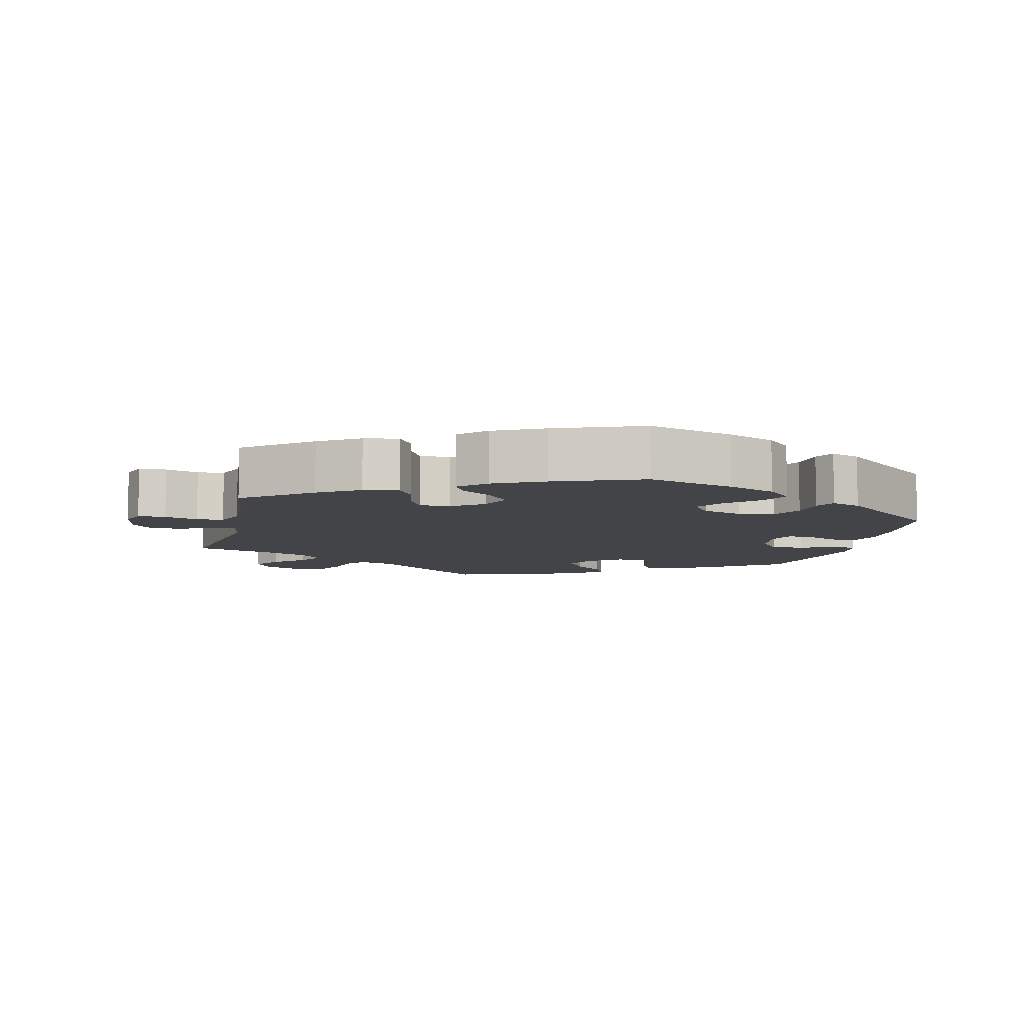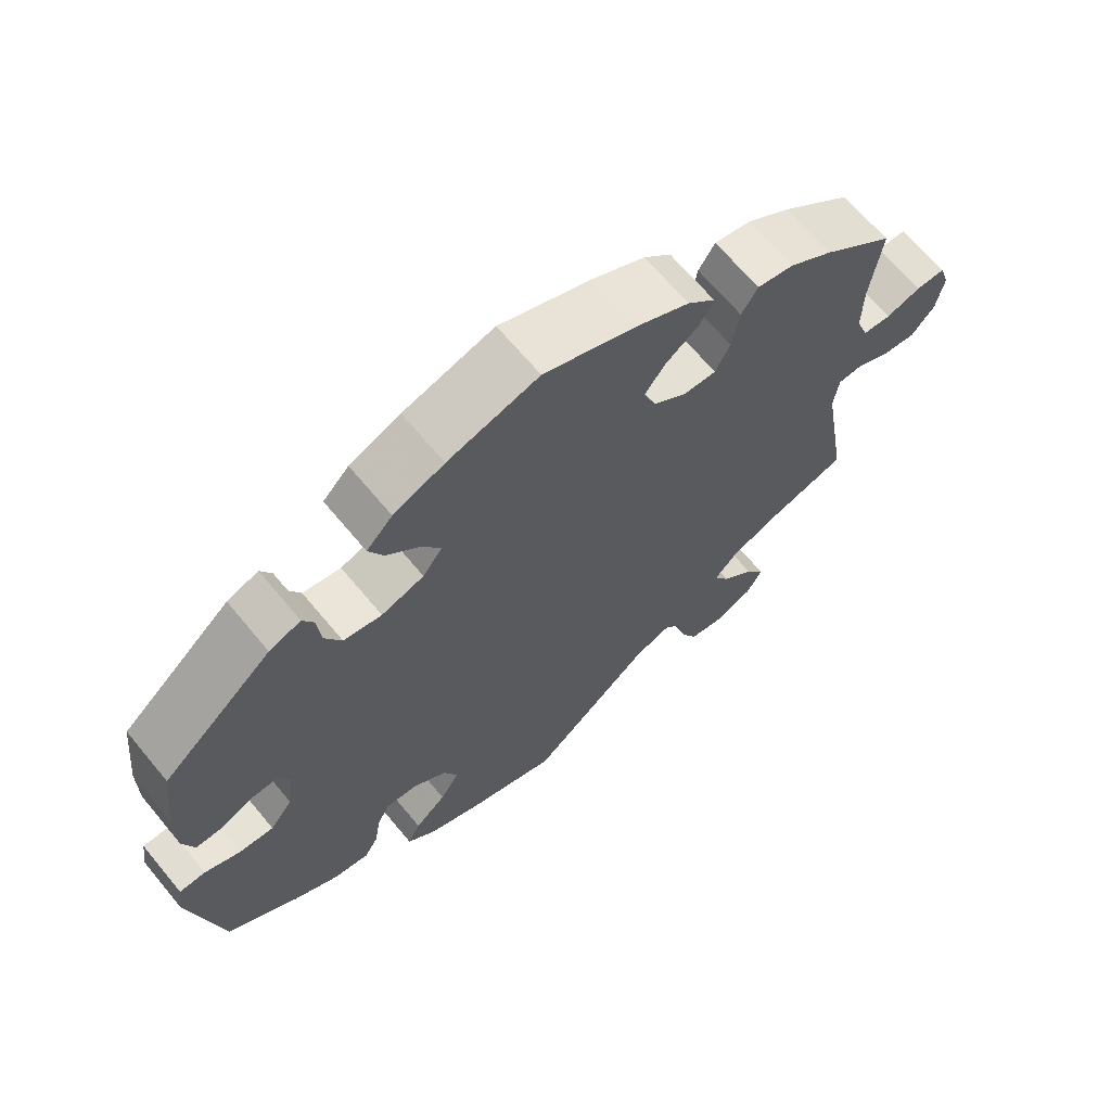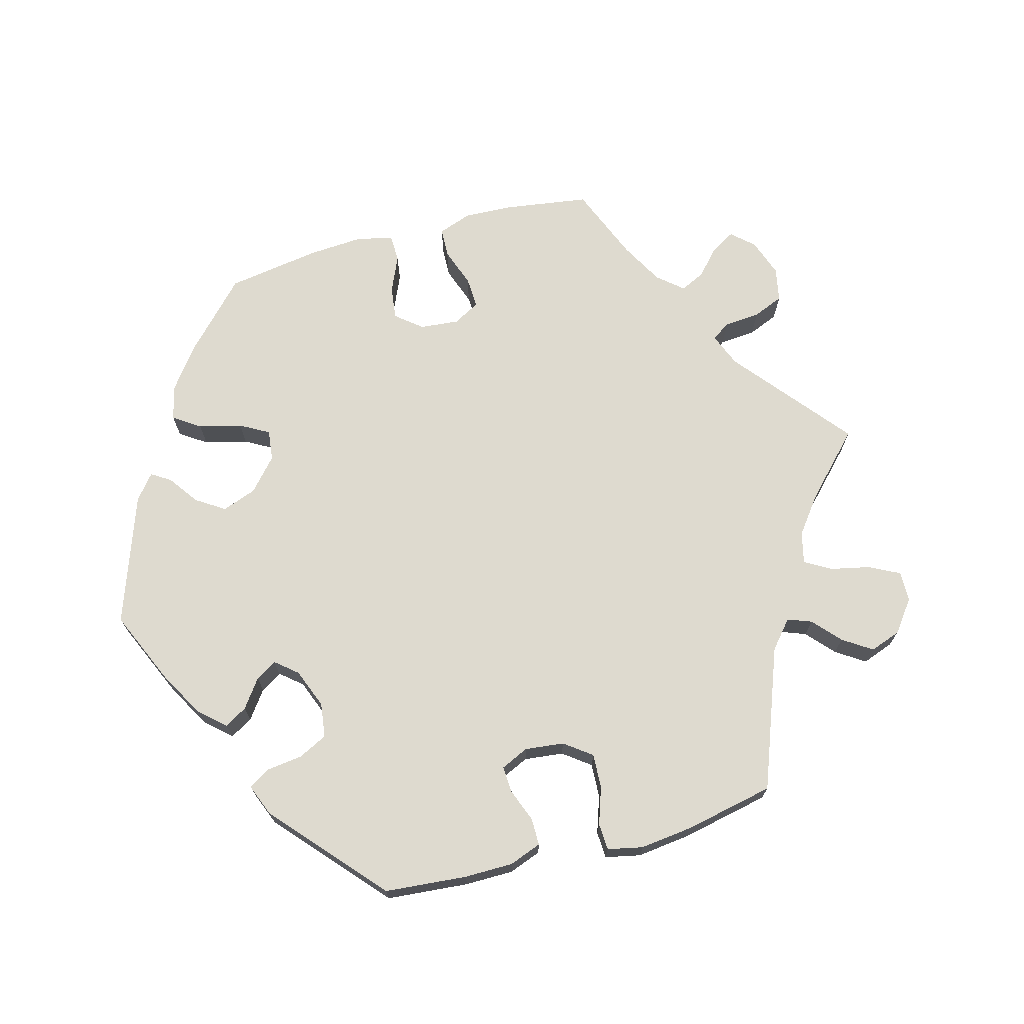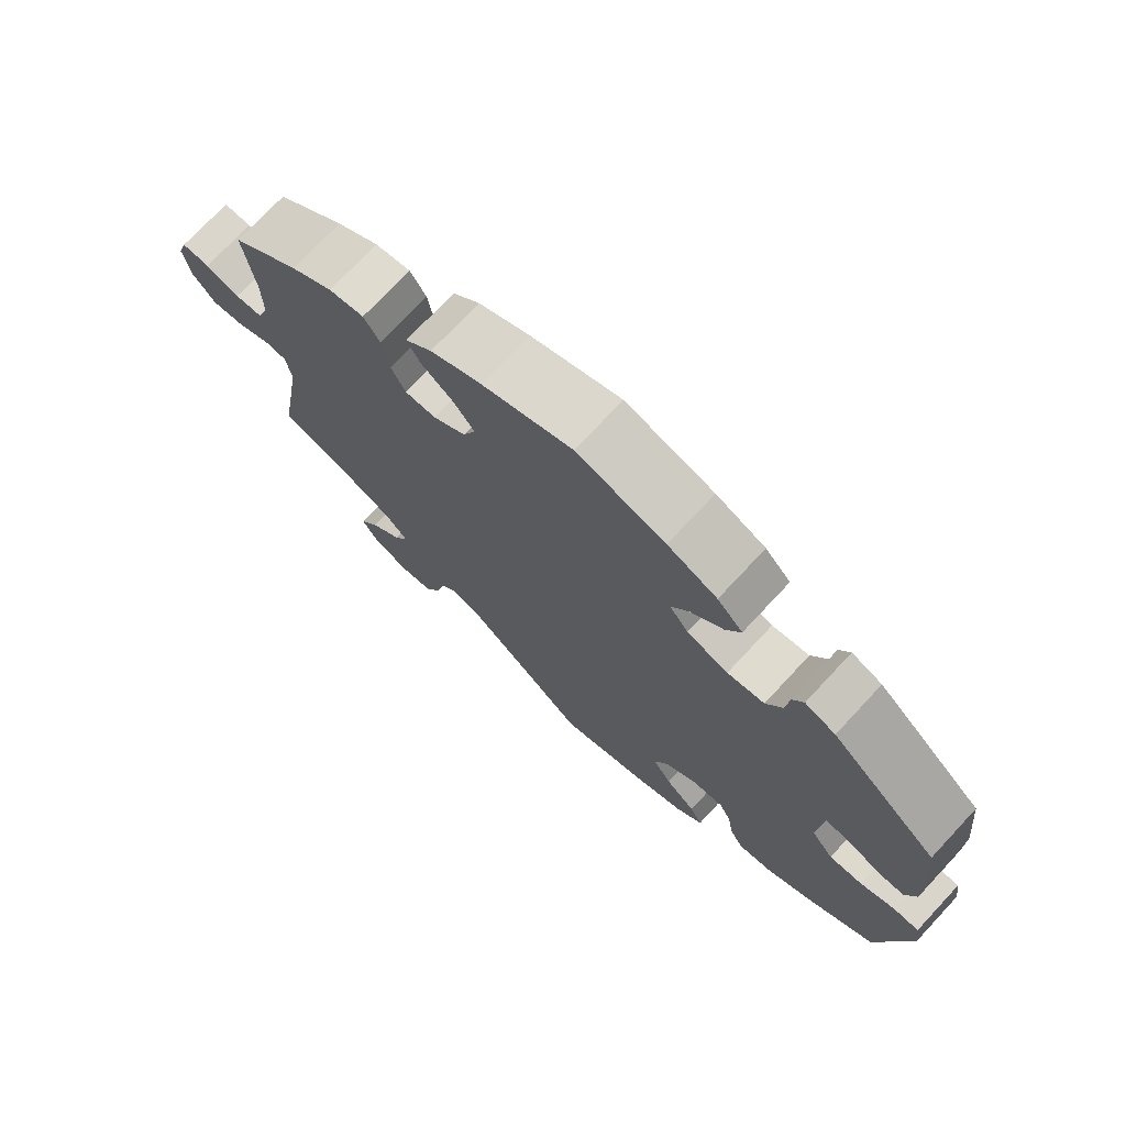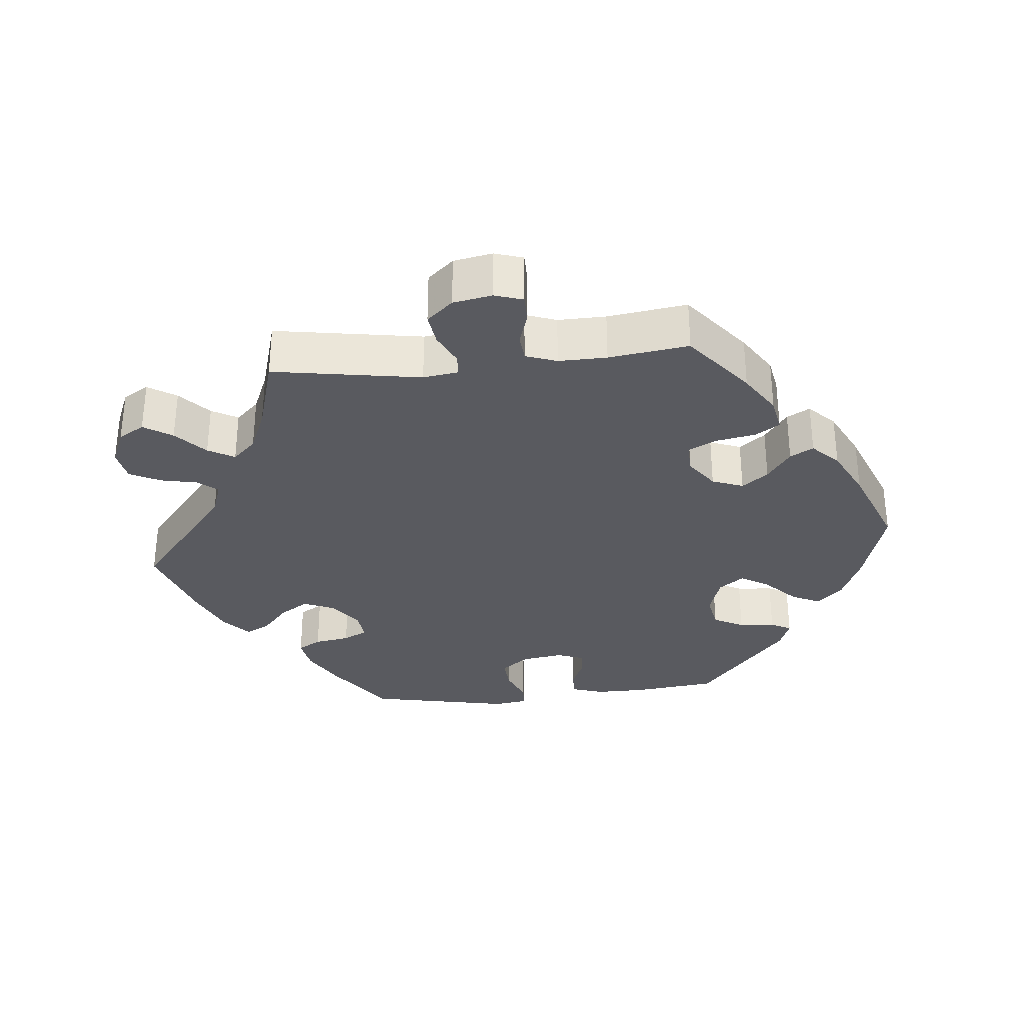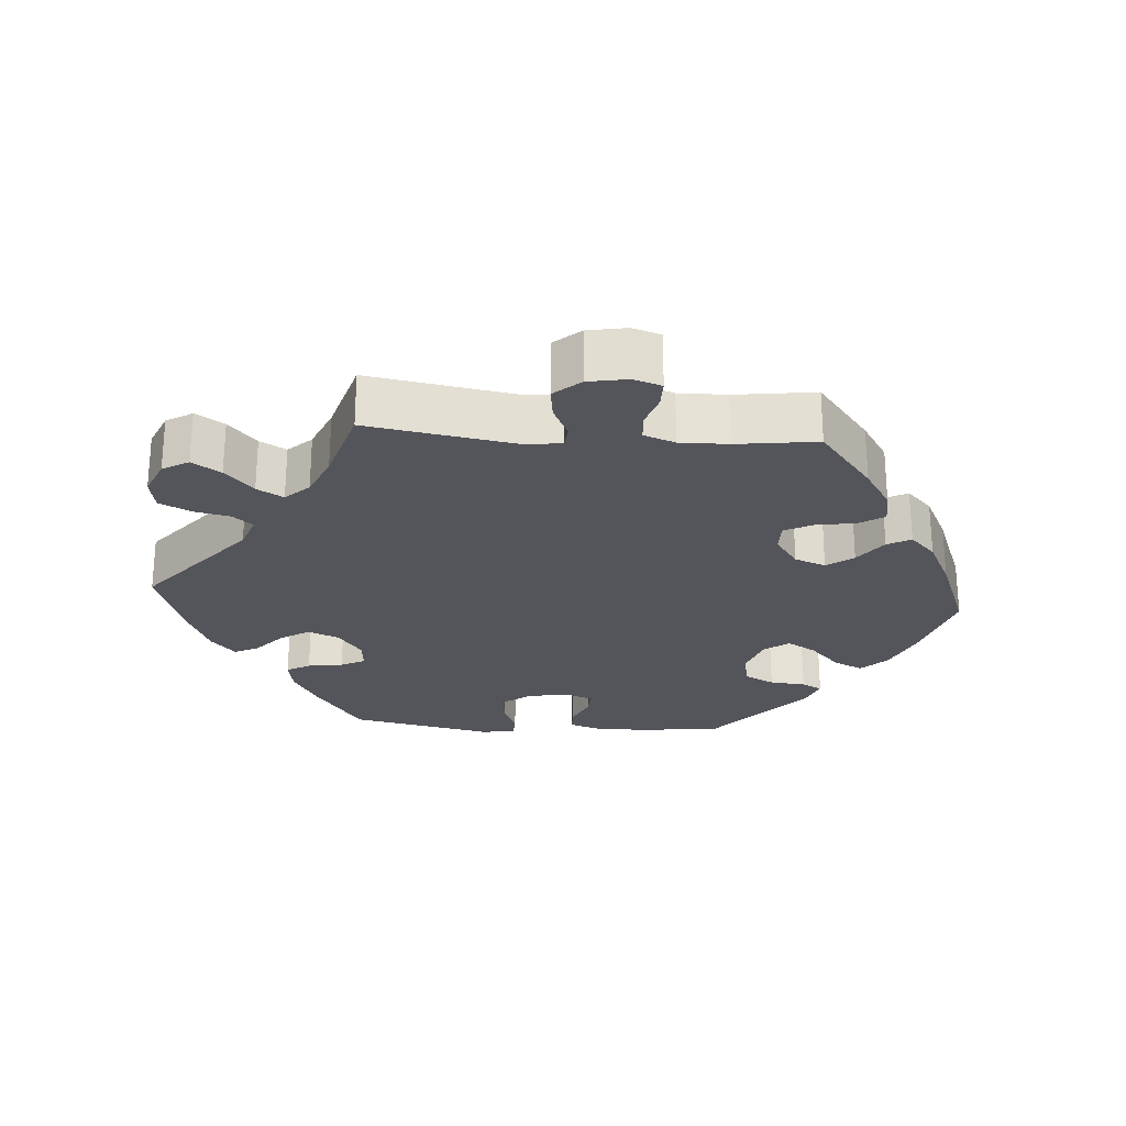
<metadata>
{"format":"obj","ext":"obj","renderer":"f3d","projection":"perspective","resolution":1024,"background":"white","views":[{"elev":-8.0,"azim":-13.3,"up":"+Y"},{"elev":66.7,"azim":140.3,"up":"+Z"},{"elev":71.0,"azim":134.9,"up":"+Y"},{"elev":73.6,"azim":43.0,"up":"+Z"},{"elev":-31.9,"azim":-84.1,"up":"+Y"},{"elev":-25.0,"azim":-94.3,"up":"+Y"}]}
</metadata>
<code>
v -0.164 0.07 -0.442
v -0.212 0.07 -0.425
v -0.235 0.07 -0.453
v -0.246 0.07 -0.504
v -0.268 0.07 -0.548
v -0.314 0.07 -0.556
v -0.365 0.07 -0.534
v -0.387 0.07 -0.497
v -0.361 0.07 -0.457
v -0.318 0.07 -0.418
v -0.297 0.07 -0.381
v -0.328 0.07 -0.348
v -0.389 0.07 -0.322
v -0.501 0.07 -0.289
v -0.466 0.07 -0.08
v -0.473 0.07 -0.03
v -0.504 0.07 -0.028
v -0.55 0.07 -0.05
v -0.596 0.07 -0.056
v -0.628 0.07 -0.019
v -0.638 0.07 0.036
v -0.625 0.07 0.076
v -0.586 0.07 0.076
v -0.539 0.07 0.061
v -0.501 0.07 0.064
v -0.485 0.07 0.108
v -0.486 0.07 0.176
v -0.501 0.07 0.289
v -0.406 0.07 0.364
v -0.348 0.07 0.401
v -0.299 0.07 0.41
v -0.277 0.07 0.375
v -0.267 0.07 0.318
v -0.247 0.07 0.279
v -0.204 0.07 0.28
v -0.159 0.07 0.312
v -0.142 0.07 0.356
v -0.17 0.07 0.393
v -0.215 0.07 0.426
v -0.233 0.07 0.459
v -0.196 0.07 0.495
v -0.125 0.07 0.53
v -0.001 0.07 0.578
v 0.121 0.07 0.542
v 0.189 0.07 0.513
v 0.224 0.07 0.477
v 0.204 0.07 0.436
v 0.159 0.07 0.393
v 0.135 0.07 0.353
v 0.161 0.07 0.318
v 0.218 0.07 0.299
v 0.269 0.07 0.308
v 0.291 0.07 0.351
v 0.296 0.07 0.402
v 0.311 0.07 0.431
v 0.353 0.07 0.415
v 0.5 0.07 0.289
v 0.513 0.07 0.171
v 0.513 0.07 0.1
v 0.498 0.07 0.055
v 0.461 0.07 0.055
v 0.416 0.07 0.075
v 0.381 0.07 0.076
v 0.367 0.07 0.038
v 0.376 0.07 -0.021
v 0.406 0.07 -0.06
v 0.452 0.07 -0.057
v 0.5 0.07 -0.037
v 0.535 0.07 -0.038
v 0.542 0.07 -0.086
v 0.5 0.07 -0.289
v 0.404 0.07 -0.356
v 0.344 0.07 -0.39
v 0.296 0.07 -0.398
v 0.277 0.07 -0.365
v 0.269 0.07 -0.315
v 0.252 0.07 -0.281
v 0.209 0.07 -0.285
v 0.164 0.07 -0.318
v 0.145 0.07 -0.362
v 0.171 0.07 -0.403
v 0.213 0.07 -0.44
v 0.23 0.07 -0.474
v 0.192 0.07 -0.508
v 0.122 0.07 -0.538
v 0 0.07 -0.578
v -0.164 0 -0.442
v -0.212 0 -0.425
v -0.235 0 -0.453
v -0.246 0 -0.504
v -0.268 0 -0.548
v -0.314 0 -0.556
v -0.365 0 -0.534
v -0.387 0 -0.497
v -0.361 0 -0.457
v -0.318 0 -0.418
v -0.297 0 -0.381
v -0.328 0 -0.348
v -0.389 0 -0.322
v -0.501 0 -0.289
v -0.466 0 -0.08
v -0.473 0 -0.03
v -0.504 0 -0.028
v -0.55 0 -0.05
v -0.596 0 -0.056
v -0.628 0 -0.019
v -0.638 0 0.036
v -0.625 0 0.076
v -0.586 0 0.076
v -0.539 0 0.061
v -0.501 0 0.064
v -0.485 0 0.108
v -0.486 0 0.176
v -0.501 0 0.289
v -0.406 0 0.364
v -0.348 0 0.401
v -0.299 0 0.41
v -0.277 0 0.375
v -0.267 0 0.318
v -0.247 0 0.279
v -0.204 0 0.28
v -0.159 0 0.312
v -0.142 0 0.356
v -0.17 0 0.393
v -0.215 0 0.426
v -0.233 0 0.459
v -0.196 0 0.495
v -0.125 0 0.53
v -0.001 0 0.578
v 0.121 0 0.542
v 0.189 0 0.513
v 0.224 0 0.477
v 0.204 0 0.436
v 0.159 0 0.393
v 0.135 0 0.353
v 0.161 0 0.318
v 0.218 0 0.299
v 0.269 0 0.308
v 0.291 0 0.351
v 0.296 0 0.402
v 0.311 0 0.431
v 0.353 0 0.415
v 0.5 0 0.289
v 0.513 0 0.171
v 0.513 0 0.1
v 0.498 0 0.055
v 0.461 0 0.055
v 0.416 0 0.075
v 0.381 0 0.076
v 0.367 0 0.038
v 0.376 0 -0.021
v 0.406 0 -0.06
v 0.452 0 -0.057
v 0.5 0 -0.037
v 0.535 0 -0.038
v 0.542 0 -0.086
v 0.5 0 -0.289
v 0.404 0 -0.356
v 0.344 0 -0.39
v 0.296 0 -0.398
v 0.277 0 -0.365
v 0.269 0 -0.315
v 0.252 0 -0.281
v 0.209 0 -0.285
v 0.164 0 -0.318
v 0.145 0 -0.362
v 0.171 0 -0.403
v 0.213 0 -0.44
v 0.23 0 -0.474
v 0.192 0 -0.508
v 0.122 0 -0.538
v 0 0 -0.578
f 85 86 1
f 84 85 1 2
f 81 82 83 84
f 80 81 84 2
f 79 80 2
f 78 79 2
f 73 74 75 76
f 73 76 77
f 72 73 77
f 71 72 77
f 70 71 77
f 67 68 69 70
f 66 67 70 77
f 65 66 77 78
f 59 60 61 62
f 59 62 63
f 58 59 63
f 57 58 63
f 56 57 63
f 53 54 55 56
f 52 53 56 63
f 51 52 63 64
f 45 46 47 48
f 45 48 49
f 44 45 49
f 43 44 49
f 42 43 49
f 41 42 49 50
f 38 39 40 41
f 37 38 41 50
f 30 31 32 33
f 30 33 34
f 27 28 29 30
f 26 27 30 34
f 25 26 34 35
f 21 22 23 24
f 21 24 25
f 20 21 25
f 17 18 19 20
f 16 17 20 25
f 13 14 15
f 12 13 15 16
f 11 12 16 25
f 7 8 9 10
f 7 10 11
f 6 7 11
f 3 4 5 6
f 3 6 11
f 2 3 11 25
f 36 37 50 51
f 51 64 65 78
f 35 36 51 78
f 2 25 35 78
f 87 172 171
f 88 87 171 170
f 170 169 168 167
f 88 170 167 166
f 88 166 165
f 88 165 164
f 162 161 160 159
f 163 162 159
f 163 159 158
f 163 158 157
f 163 157 156
f 156 155 154 153
f 163 156 153 152
f 164 163 152 151
f 148 147 146 145
f 149 148 145
f 149 145 144
f 149 144 143
f 149 143 142
f 142 141 140 139
f 149 142 139 138
f 150 149 138 137
f 134 133 132 131
f 135 134 131
f 135 131 130
f 135 130 129
f 135 129 128
f 136 135 128 127
f 127 126 125 124
f 136 127 124 123
f 119 118 117 116
f 120 119 116
f 116 115 114 113
f 120 116 113 112
f 121 120 112 111
f 110 109 108 107
f 111 110 107
f 111 107 106
f 106 105 104 103
f 111 106 103 102
f 101 100 99
f 102 101 99 98
f 111 102 98 97
f 96 95 94 93
f 97 96 93
f 97 93 92
f 92 91 90 89
f 97 92 89
f 111 97 89 88
f 137 136 123 122
f 164 151 150 137
f 164 137 122 121
f 164 121 111 88
f 1 87 88 2
f 2 88 89 3
f 3 89 90 4
f 4 90 91 5
f 5 91 92 6
f 6 92 93 7
f 7 93 94 8
f 8 94 95 9
f 9 95 96 10
f 10 96 97 11
f 11 97 98 12
f 12 98 99 13
f 13 99 100 14
f 14 100 101 15
f 15 101 102 16
f 16 102 103 17
f 17 103 104 18
f 18 104 105 19
f 19 105 106 20
f 20 106 107 21
f 21 107 108 22
f 22 108 109 23
f 23 109 110 24
f 24 110 111 25
f 25 111 112 26
f 26 112 113 27
f 27 113 114 28
f 28 114 115 29
f 29 115 116 30
f 30 116 117 31
f 31 117 118 32
f 32 118 119 33
f 33 119 120 34
f 34 120 121 35
f 35 121 122 36
f 36 122 123 37
f 37 123 124 38
f 38 124 125 39
f 39 125 126 40
f 40 126 127 41
f 41 127 128 42
f 42 128 129 43
f 43 129 130 44
f 44 130 131 45
f 45 131 132 46
f 46 132 133 47
f 47 133 134 48
f 48 134 135 49
f 49 135 136 50
f 50 136 137 51
f 51 137 138 52
f 52 138 139 53
f 53 139 140 54
f 54 140 141 55
f 55 141 142 56
f 56 142 143 57
f 57 143 144 58
f 58 144 145 59
f 59 145 146 60
f 60 146 147 61
f 61 147 148 62
f 62 148 149 63
f 63 149 150 64
f 64 150 151 65
f 65 151 152 66
f 66 152 153 67
f 67 153 154 68
f 68 154 155 69
f 69 155 156 70
f 70 156 157 71
f 71 157 158 72
f 72 158 159 73
f 73 159 160 74
f 74 160 161 75
f 75 161 162 76
f 76 162 163 77
f 77 163 164 78
f 78 164 165 79
f 79 165 166 80
f 80 166 167 81
f 81 167 168 82
f 82 168 169 83
f 83 169 170 84
f 84 170 171 85
f 85 171 172 86
f 86 172 87 1

</code>
